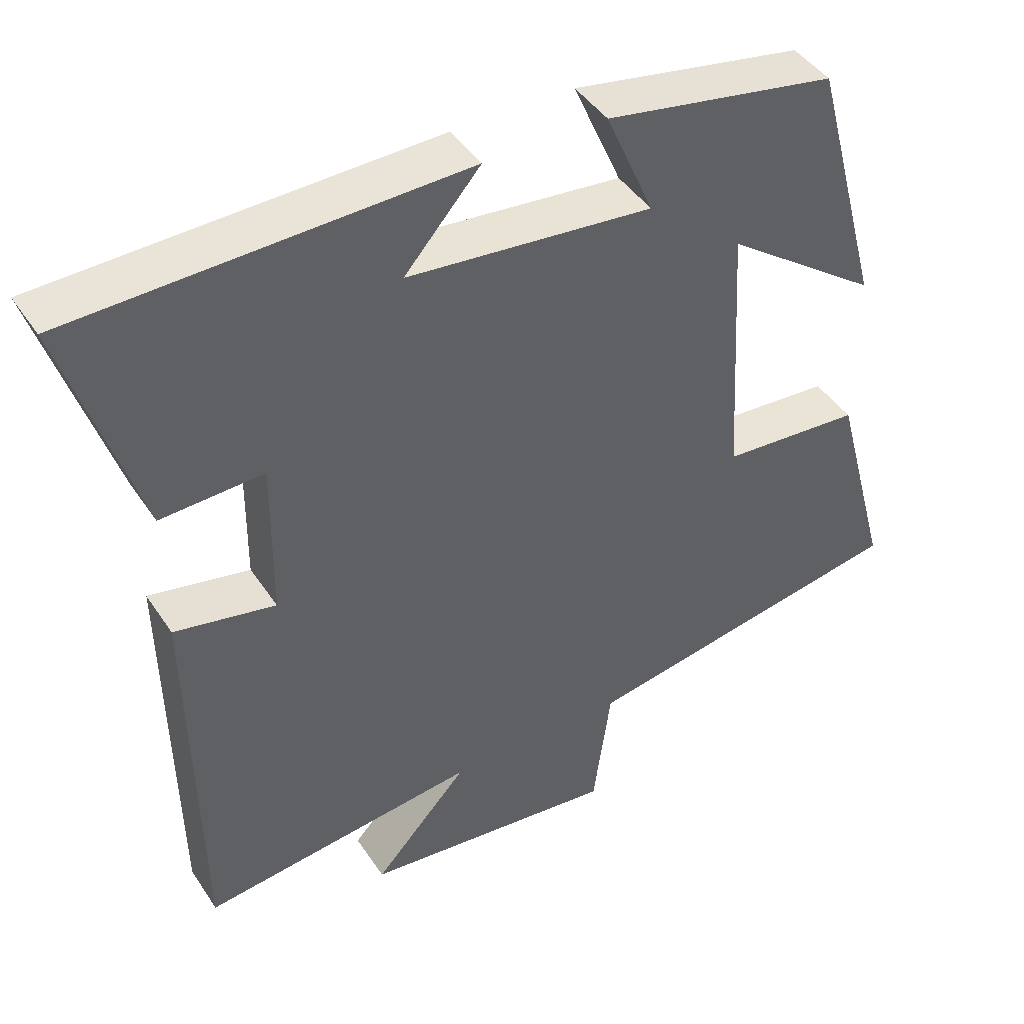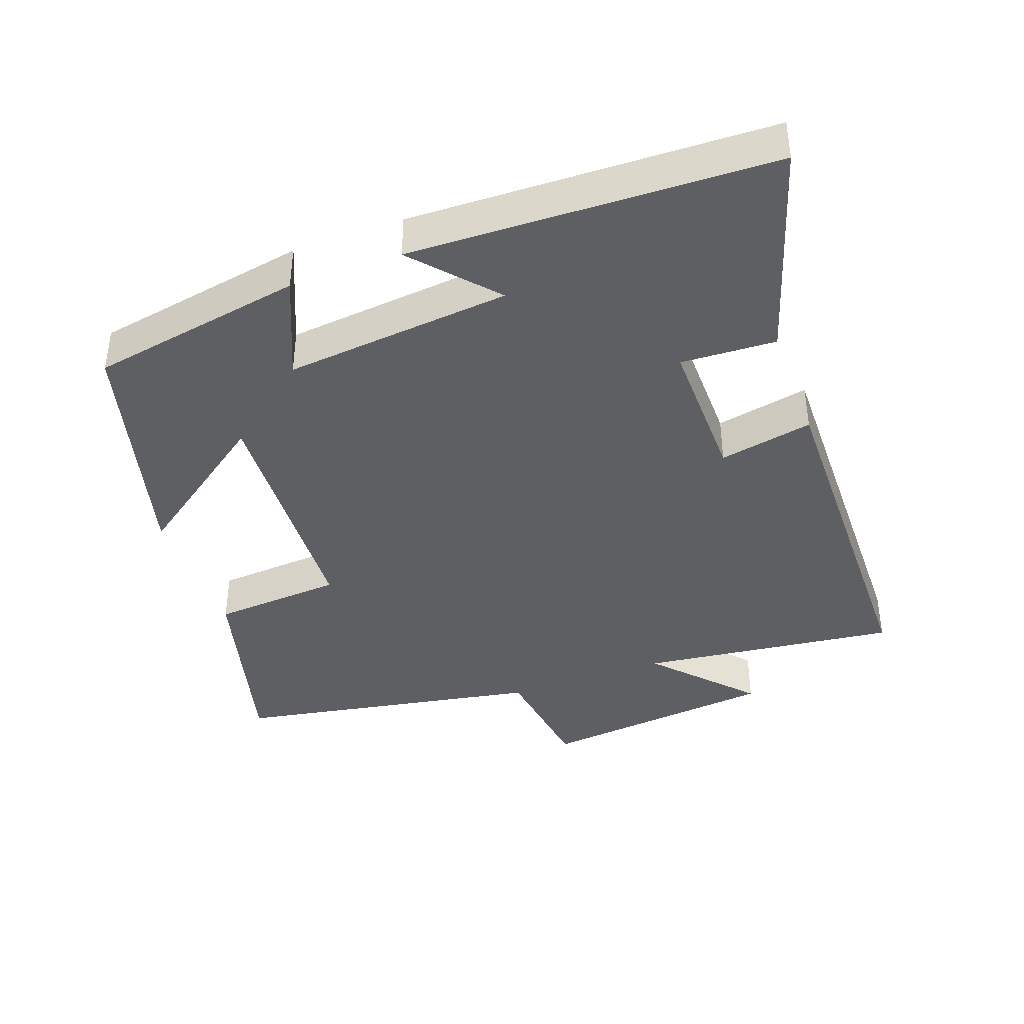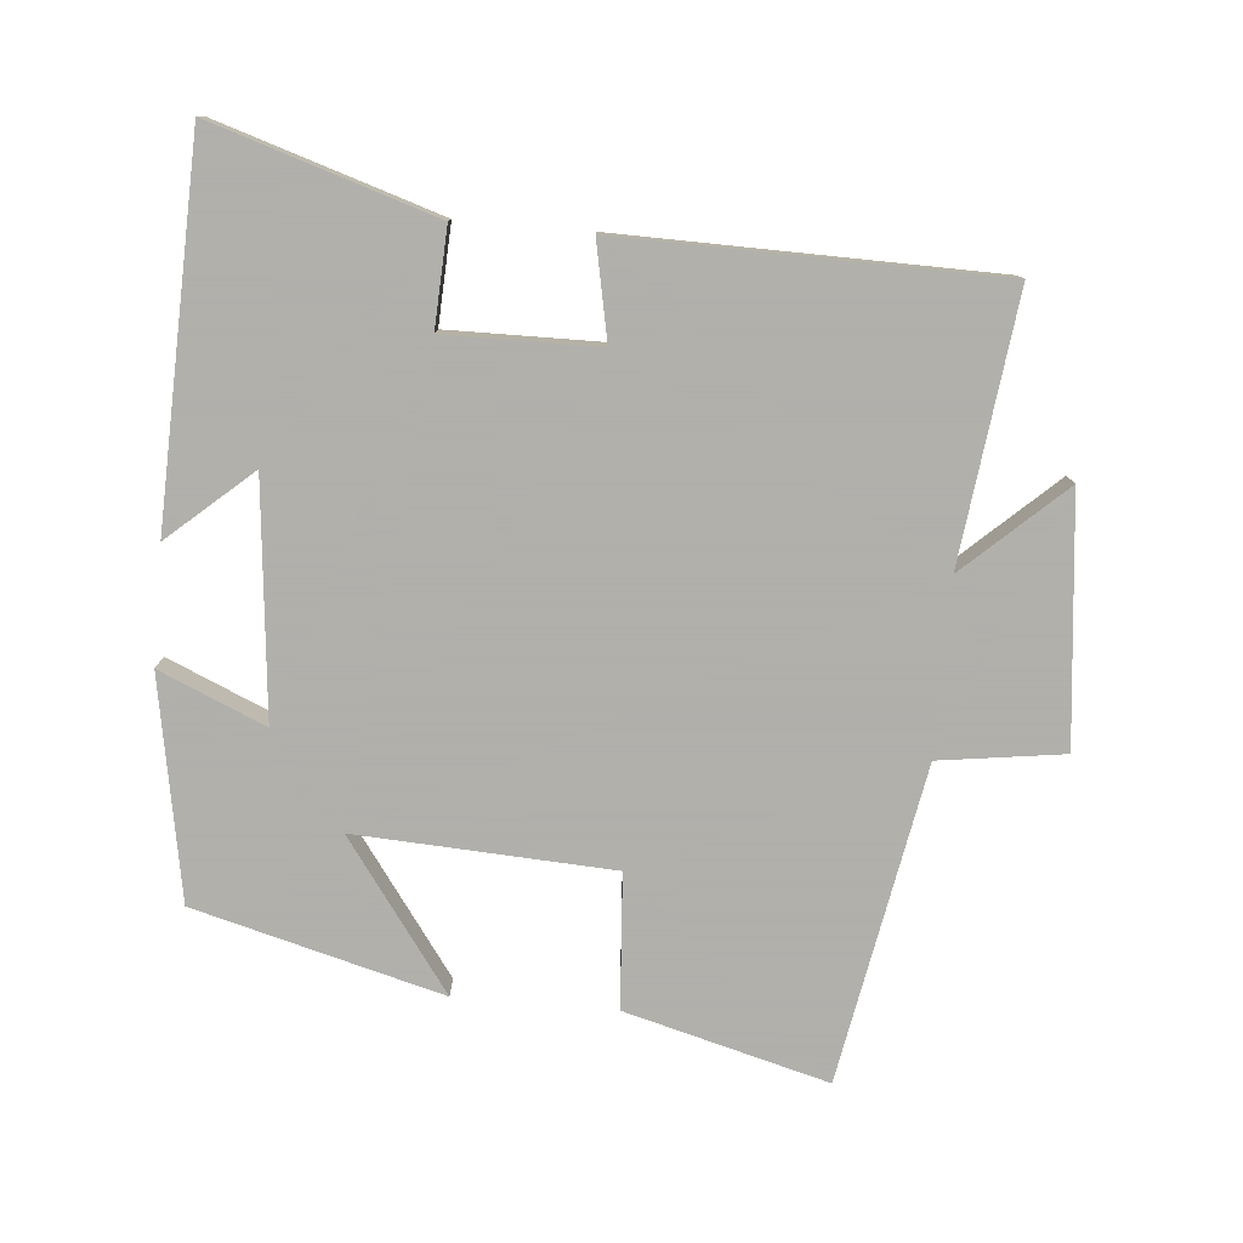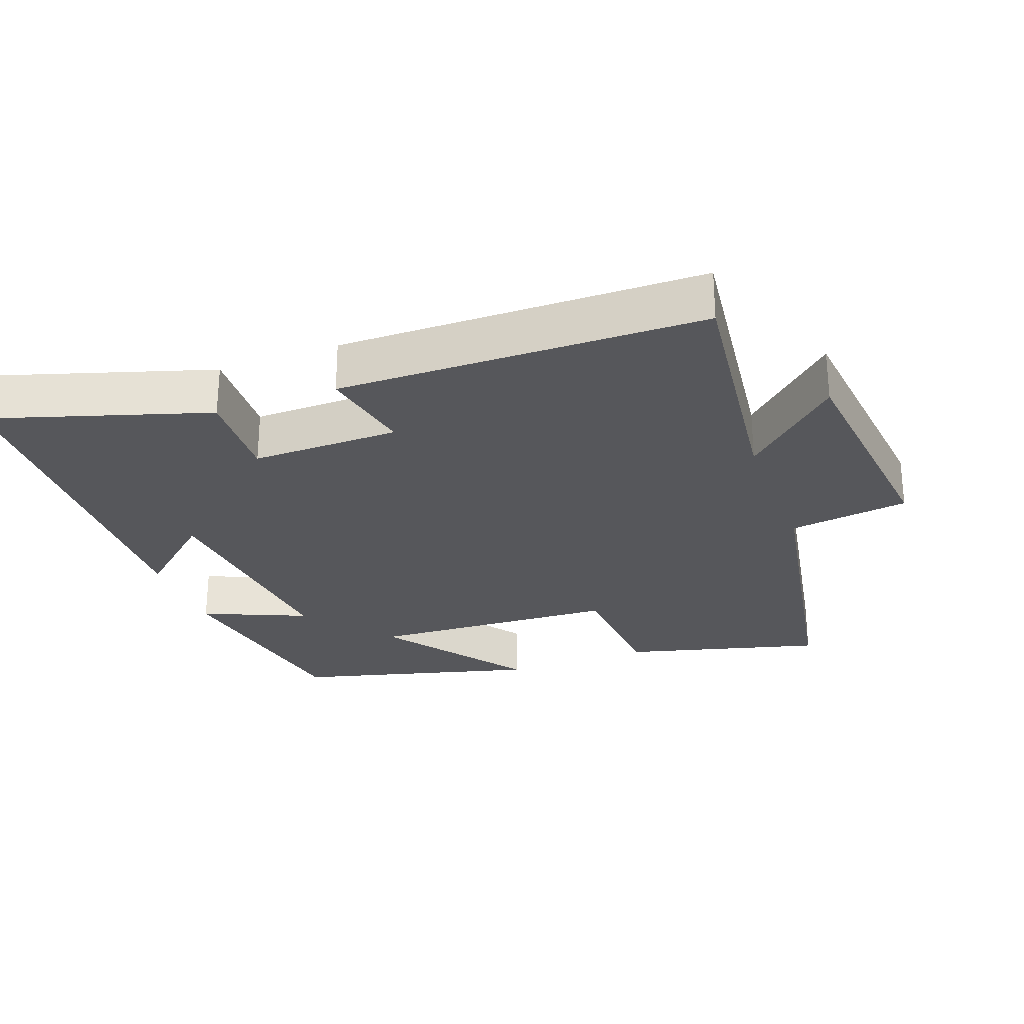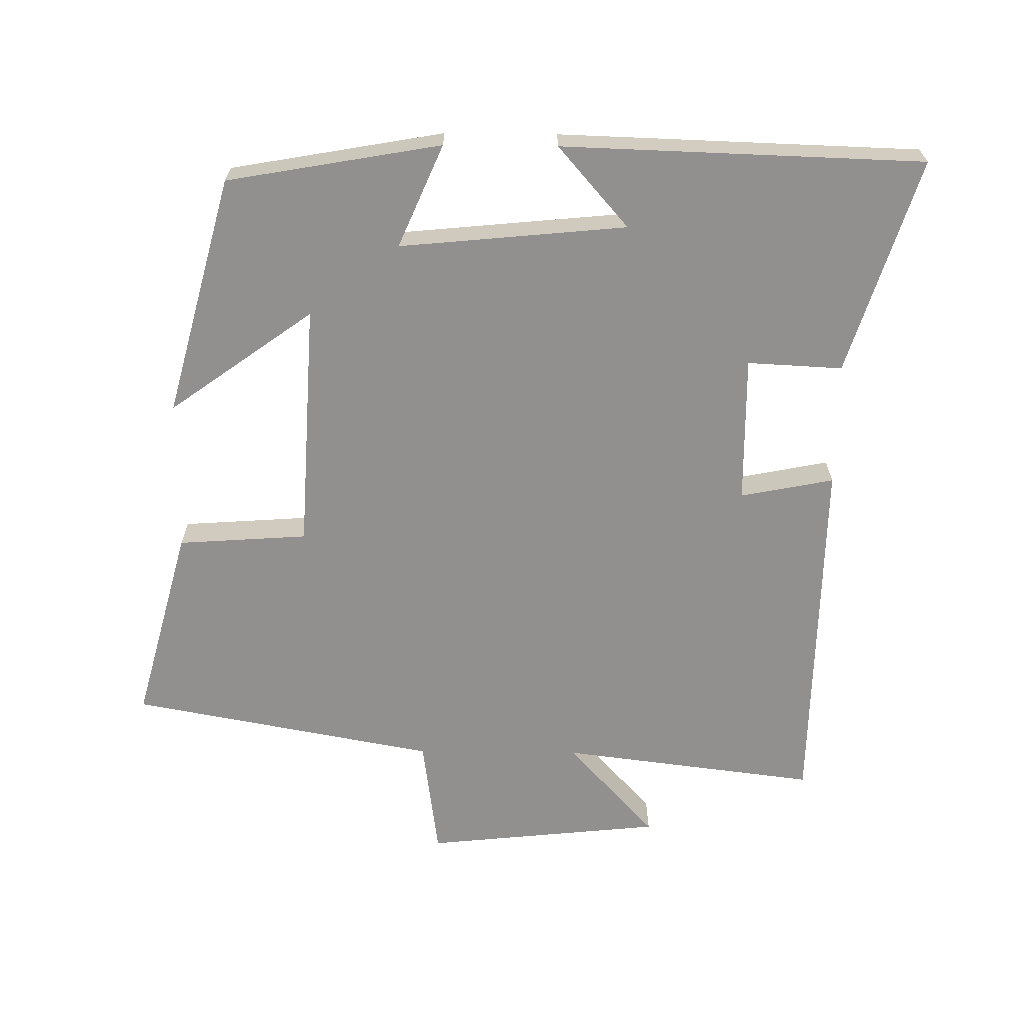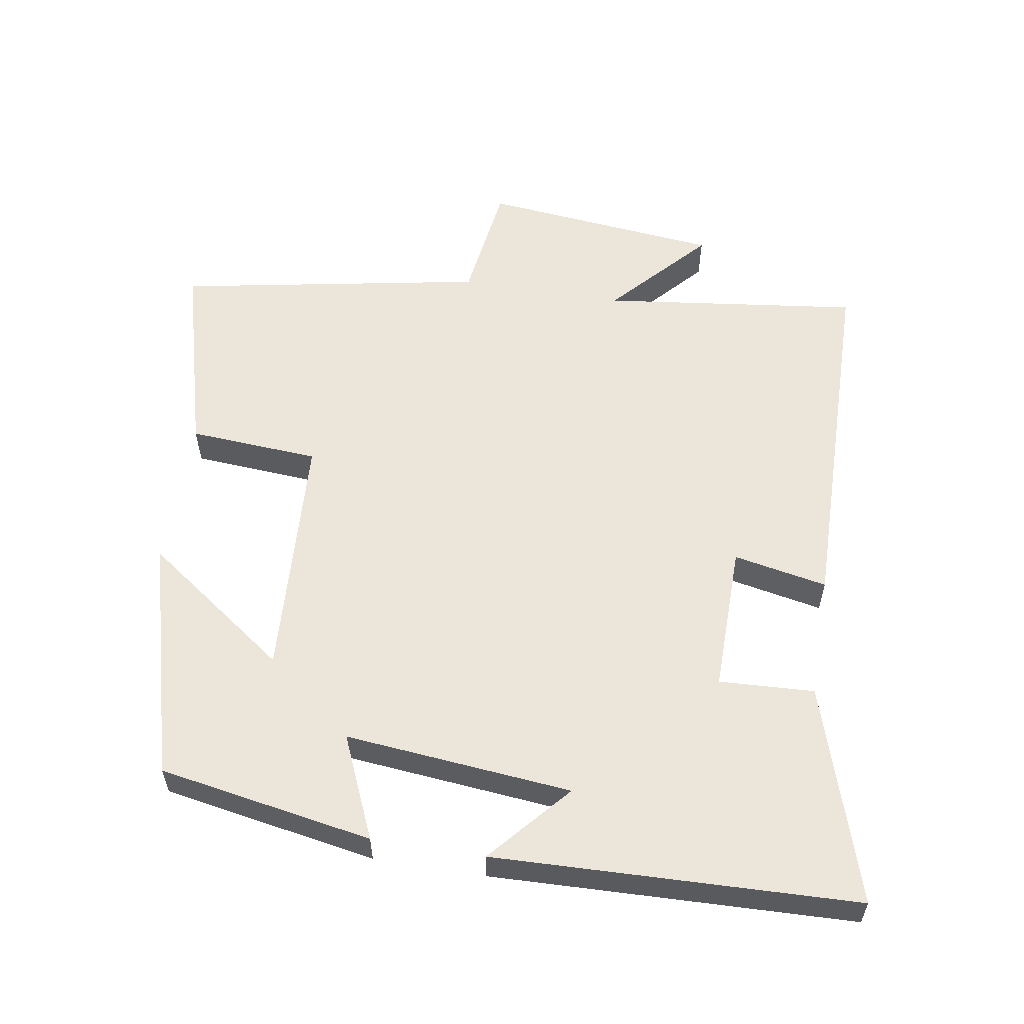
<metadata>
{"format":"obj","ext":"obj","renderer":"f3d","projection":"perspective","resolution":1024,"background":"white","views":[{"elev":43.7,"azim":148.9,"up":"+Z"},{"elev":-40.3,"azim":20.2,"up":"+Y"},{"elev":-78.4,"azim":85.1,"up":"+Y"},{"elev":-27.4,"azim":110.5,"up":"+Y"},{"elev":-65.7,"azim":-0.6,"up":"+Y"},{"elev":57.5,"azim":9.3,"up":"+Y"}]}
</metadata>
<code>
v -0.406 0.07 0.445
v -0.093 0.07 0.5
v -0.158 0.07 0.35
v 0.174 0.07 0.382
v 0.071 0.07 0.5
v 0.6 0.07 0.483
v 0.5 0.07 0.168
v 0.361 0.07 0.175
v 0.363 0.07 -0.041
v 0.5 0.07 -0.014
v 0.491 0.07 -0.547
v 0.115 0.07 -0.5
v 0.243 0.07 -0.64
v -0.105 0.07 -0.676
v -0.129 0.07 -0.5
v -0.577 0.07 -0.417
v -0.5 0.07 -0.13
v -0.31 0.07 -0.117
v -0.29 0.07 0.245
v -0.5 0.07 0.094
v -0.406 0 0.445
v -0.093 0 0.5
v -0.158 0 0.35
v 0.174 0 0.382
v 0.071 0 0.5
v 0.6 0 0.483
v 0.5 0 0.168
v 0.361 0 0.175
v 0.363 0 -0.041
v 0.5 0 -0.014
v 0.491 0 -0.547
v 0.115 0 -0.5
v 0.243 0 -0.64
v -0.105 0 -0.676
v -0.129 0 -0.5
v -0.577 0 -0.417
v -0.5 0 -0.13
v -0.31 0 -0.117
v -0.29 0 0.245
v -0.5 0 0.094
f 19 20 1 2
f 15 16 17 18
f 15 18 19
f 12 13 14 15
f 12 15 19
f 9 10 11 12
f 8 9 12 19
f 4 5 6 7
f 3 4 7 8
f 19 2 3
f 3 8 19
f 22 21 40 39
f 38 37 36 35
f 39 38 35
f 35 34 33 32
f 39 35 32
f 32 31 30 29
f 39 32 29 28
f 27 26 25 24
f 28 27 24 23
f 23 22 39
f 39 28 23
f 1 21 22 2
f 2 22 23 3
f 3 23 24 4
f 4 24 25 5
f 5 25 26 6
f 6 26 27 7
f 7 27 28 8
f 8 28 29 9
f 9 29 30 10
f 10 30 31 11
f 11 31 32 12
f 12 32 33 13
f 13 33 34 14
f 14 34 35 15
f 15 35 36 16
f 16 36 37 17
f 17 37 38 18
f 18 38 39 19
f 19 39 40 20
f 20 40 21 1

</code>
